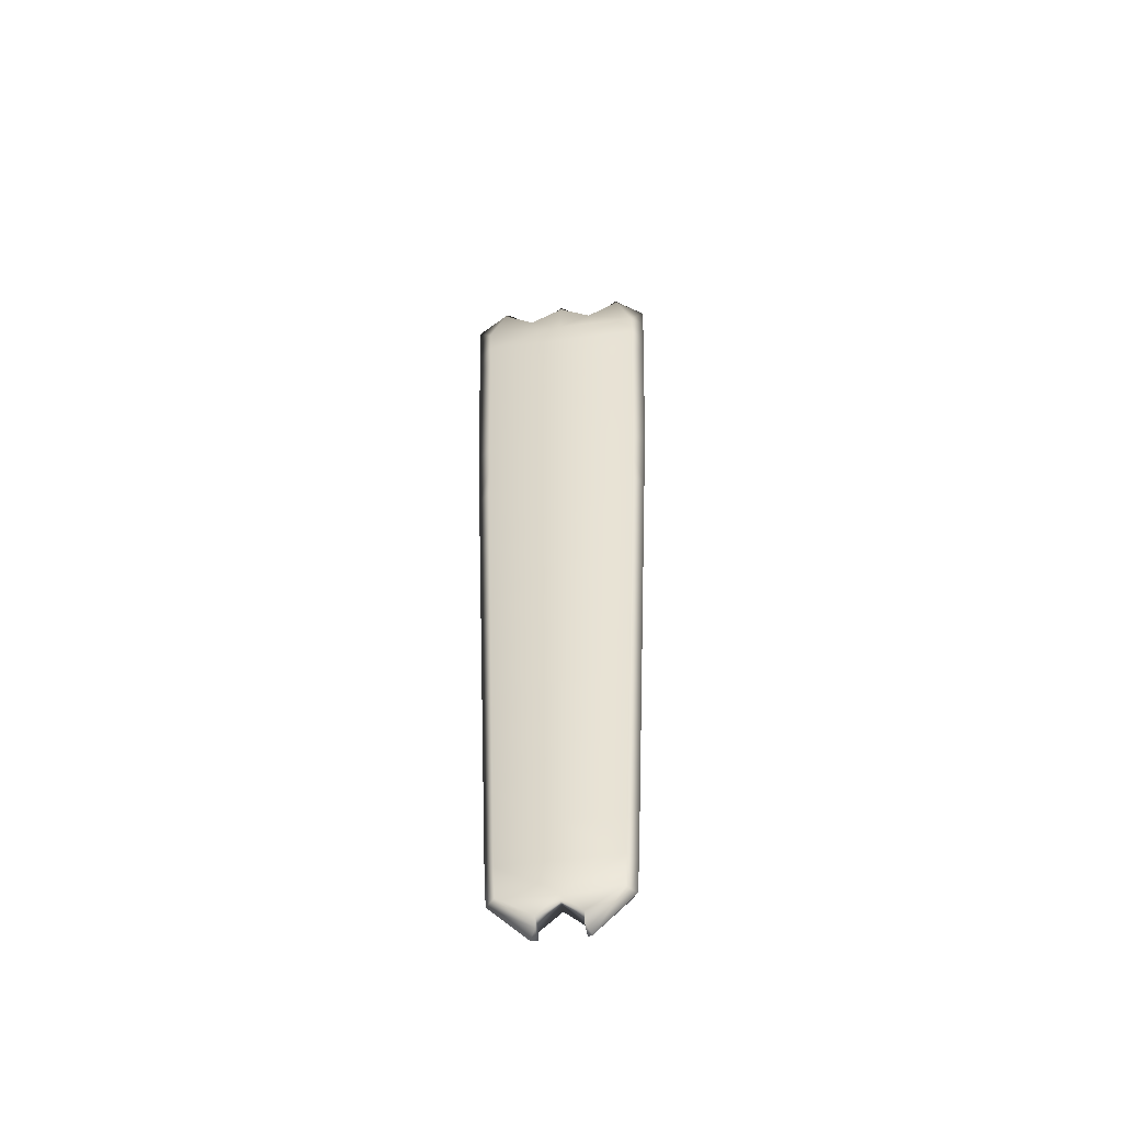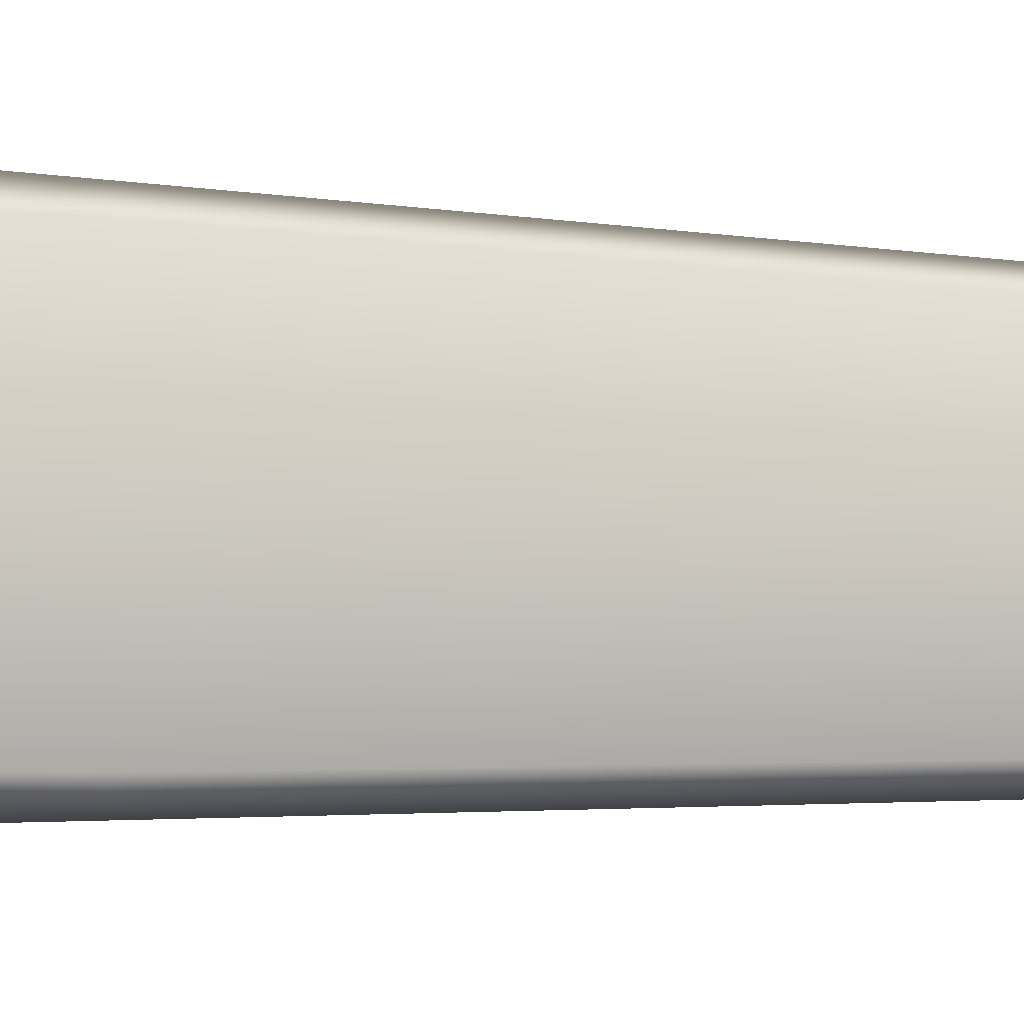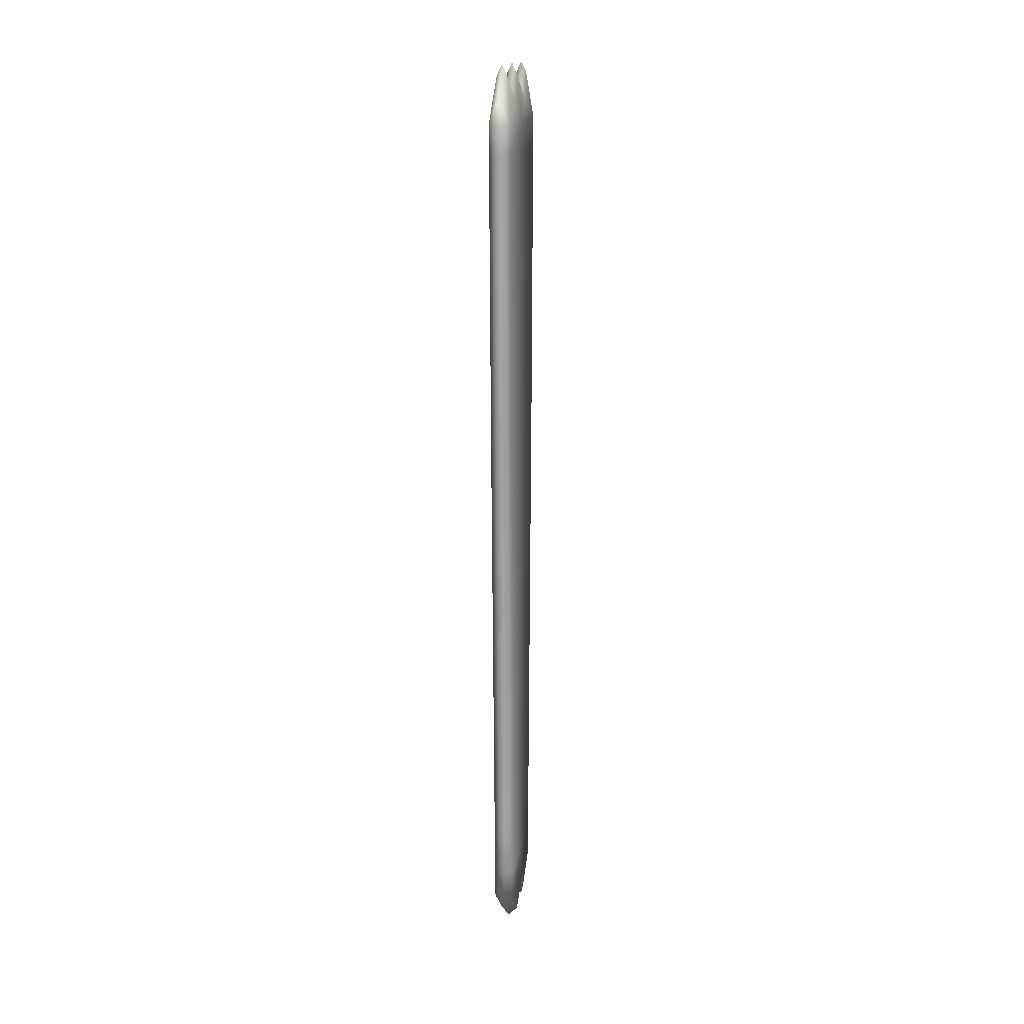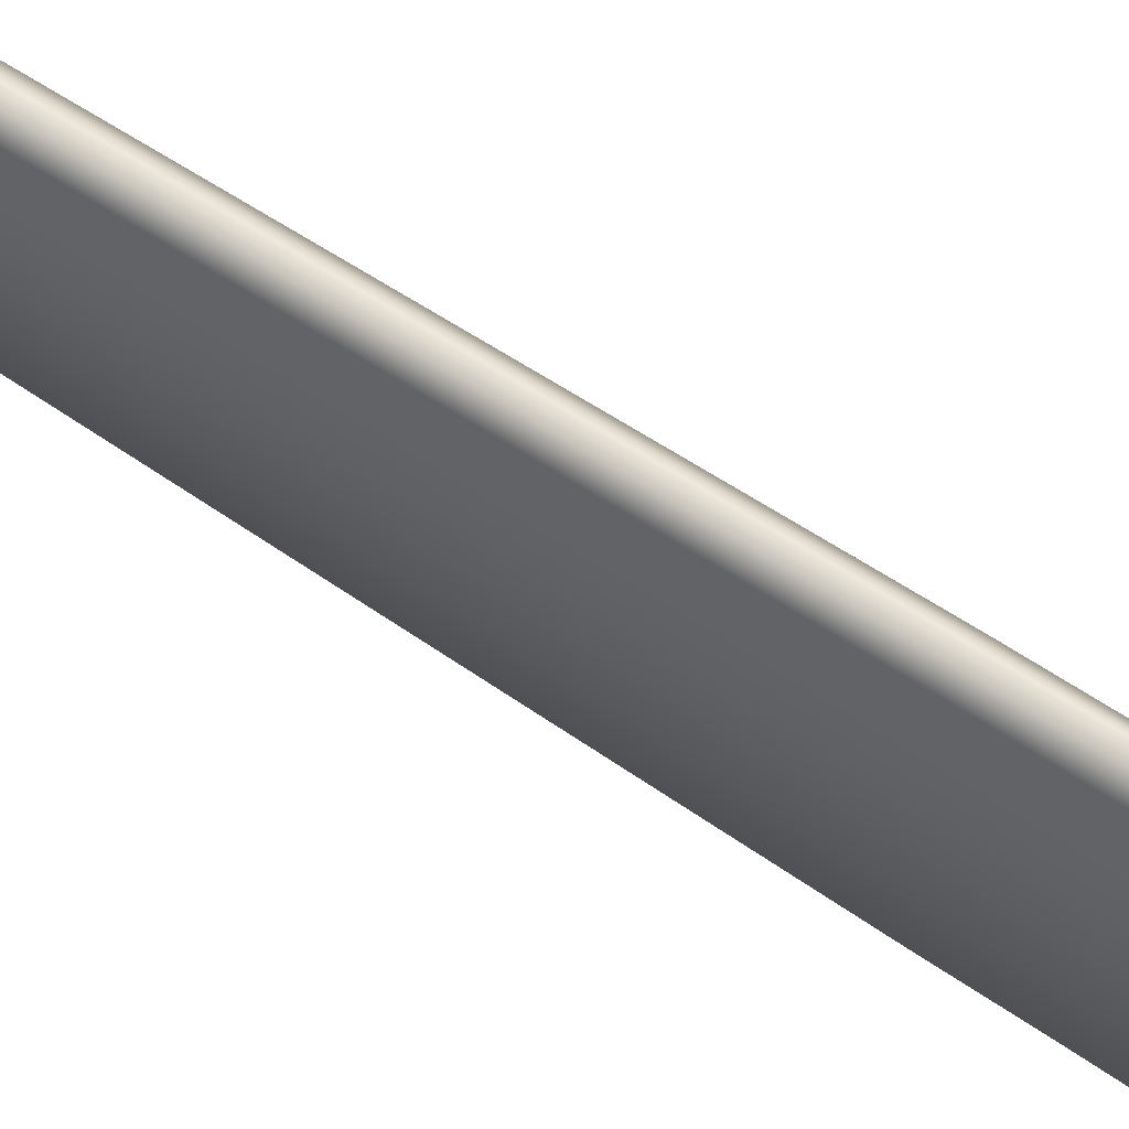
<metadata>
{"format":"obj","ext":"obj","renderer":"f3d","projection":"perspective","resolution":1024,"background":"white","views":[{"elev":-50.6,"azim":-81.6,"up":"+Y"},{"elev":-6.8,"azim":-105.7,"up":"+Z"},{"elev":15.8,"azim":8.6,"up":"+Y"},{"elev":64.1,"azim":124.1,"up":"+Z"}]}
</metadata>
<code>
g pm0718_15_WingRBASkin
v -0.7239 4.573 -0.05134
v -0.6843 4.601 -0.07617
v -0.7636 4.601 -0.07617
v -0.6747 4.653 -0.07617
v -0.7732 4.653 -0.07617
v -0.6734 4.742 -0.1706
v -0.7744 4.742 -0.1706
v -0.7239 8.901 -0.01919
v -0.7479 8.994 -0.1706
v -0.7239 9.046 -0.1706
v -0.765 8.868 -0.01324
v -0.7744 8.772 -0.1706
v -0.7744 8.772 0.2181
v -0.7744 8.64 -0.1706
v -0.7479 8.994 0.1414
v -0.7239 9.046 0.1348
v -0.7239 8.883 0.2835
v -0.7239 8.772 0.2808
v -0.7239 8.64 0.2775
v -0.7744 8.64 0.2127
v -0.7239 8.507 0.2742
v -0.7744 8.507 -0.1706
v -0.7744 8.507 0.2074
v -0.7239 8.375 0.2709
v -0.7744 8.375 0.2046
v -0.7744 8.375 -0.1706
v -0.7239 8.242 0.2676
v -0.7744 8.242 -0.1706
v -0.7744 8.242 0.2018
v -0.7239 8.127 0.2648
v -0.7744 8.127 0.1994
v -0.7744 8.127 -0.1706
v -0.7239 7.977 0.2611
v -0.7744 7.977 -0.1706
v -0.7744 7.977 0.1963
v -0.7239 7.856 0.2581
v -0.7744 7.856 0.1937
v -0.7744 7.856 -0.1706
v -0.7239 7.699 0.2537
v -0.7744 7.699 0.19
v -0.7744 7.699 -0.1706
v -0.7239 7.546 0.2472
v -0.7744 7.546 0.1845
v -0.7744 7.546 -0.1706
v -0.7239 7.344 0.2386
v -0.7744 7.344 0.1818
v -0.7744 7.344 -0.1706
v -0.7239 7.141 0.23
v -0.7744 7.141 -0.1706
v -0.7744 7.141 0.1744
v -0.7239 6.939 0.2214
v -0.7744 6.939 0.167
v -0.7744 6.939 -0.1706
v -0.7239 6.737 0.2128
v -0.7744 6.737 -0.1706
v -0.7744 6.737 0.1596
v -0.7239 6.535 0.2043
v -0.7744 6.535 0.1522
v -0.7744 6.535 -0.1706
v -0.7239 6.333 0.1957
v -0.7744 6.333 -0.1706
v -0.7744 6.333 0.1448
v -0.7239 6.131 0.1871
v -0.7744 6.131 0.1374
v -0.7744 6.131 -0.1706
v -0.7239 5.929 0.1785
v -0.7744 5.929 -0.1706
v -0.7744 5.929 0.13
v -0.7239 5.727 0.1699
v -0.7744 5.727 0.1226
v -0.7744 5.727 -0.1706
v -0.7239 5.525 0.1613
v -0.7744 5.525 -0.1706
v -0.7744 5.525 0.1152
v -0.7239 5.322 0.1527
v -0.7744 5.322 0.1078
v -0.7744 5.322 -0.1706
v -0.7239 5.12 0.1441
v -0.7744 5.12 -0.1706
v -0.7744 5.12 0.1004
v -0.7239 4.918 0.1356
v -0.7744 4.918 0.09305
v -0.7744 4.918 -0.1706
v -0.7239 4.757 0.1256
v -0.7744 4.757 -0.1706
v -0.7744 4.757 0.08311
v -0.7239 4.573 -0.05134
v -0.7744 4.742 -0.1706
v -0.7636 4.601 -0.07617
v -0.7732 4.653 -0.07617
v -0.7239 8.901 -0.01919
v -0.7239 9.046 -0.1706
v -0.7 8.994 -0.1706
v -0.6829 8.868 -0.01324
v -0.6734 8.772 -0.1706
v -0.7 8.994 0.1414
v -0.7239 9.046 0.1348
v -0.7239 8.883 0.2835
v -0.6734 8.772 0.2181
v -0.7239 8.772 0.2808
v -0.7239 8.64 0.2775
v -0.6734 8.64 0.2127
v -0.6734 8.64 -0.1706
v -0.7239 8.507 0.2742
v -0.6734 8.507 -0.1706
v -0.6734 8.507 0.2074
v -0.7239 8.375 0.2709
v -0.6734 8.375 0.2046
v -0.6734 8.375 -0.1706
v -0.7239 8.242 0.2676
v -0.6734 8.242 -0.1706
v -0.6734 8.242 0.2018
v -0.7239 8.127 0.2648
v -0.6734 8.127 0.1994
v -0.6734 8.127 -0.1706
v -0.7239 7.977 0.2611
v -0.6734 7.977 -0.1706
v -0.6734 7.977 0.1963
v -0.7239 7.856 0.2581
v -0.6734 7.856 0.1937
v -0.6734 7.856 -0.1706
v -0.7239 7.699 0.2537
v -0.6734 7.699 0.19
v -0.6734 7.699 -0.1706
v -0.7239 7.546 0.2472
v -0.6734 7.546 -0.1706
v -0.6734 7.546 0.1845
v -0.7239 7.344 0.2386
v -0.6734 7.344 -0.1706
v -0.6734 7.344 0.1818
v -0.7239 7.141 0.23
v -0.6734 7.141 0.1744
v -0.6734 7.141 -0.1706
v -0.7239 6.939 0.2214
v -0.6734 6.939 -0.1706
v -0.6734 6.939 0.167
v -0.7239 6.737 0.2128
v -0.6734 6.737 0.1596
v -0.6734 6.737 -0.1706
v -0.7239 6.535 0.2043
v -0.6734 6.535 -0.1706
v -0.6734 6.535 0.1522
v -0.7239 6.333 0.1957
v -0.6734 6.333 0.1448
v -0.6734 6.333 -0.1706
v -0.7239 6.131 0.1871
v -0.6734 6.131 -0.1706
v -0.6734 6.131 0.1374
v -0.7239 5.929 0.1785
v -0.6734 5.929 0.13
v -0.6734 5.929 -0.1706
v -0.7239 5.727 0.1699
v -0.6734 5.727 -0.1706
v -0.6734 5.727 0.1226
v -0.7239 5.525 0.1613
v -0.6734 5.525 0.1152
v -0.6734 5.525 -0.1706
v -0.7239 5.322 0.1527
v -0.6734 5.322 -0.1706
v -0.6734 5.322 0.1078
v -0.7239 5.12 0.1441
v -0.6734 5.12 0.1004
v -0.6734 5.12 -0.1706
v -0.7239 4.918 0.1356
v -0.6734 4.918 -0.1706
v -0.6734 4.918 0.09305
v -0.6734 4.757 0.08311
v -0.7239 4.757 0.1256
v -0.6734 4.757 -0.1706
v -0.7239 4.573 -0.05134
v -0.6734 4.742 -0.1706
v -0.6843 4.601 -0.07617
v -0.6747 4.653 -0.07617
v -0.7239 4.757 -0.4669
v -0.7239 4.573 -0.29
v -0.6843 4.601 -0.2651
v -0.6734 4.757 -0.4244
v -0.6747 4.653 -0.2651
v -0.6734 4.742 -0.1706
v -0.6734 4.757 -0.1706
v -0.6734 4.918 -0.1706
v -0.6734 4.918 -0.4343
v -0.7239 4.918 -0.4769
v -0.6734 5.12 -0.1706
v -0.6734 5.12 -0.4417
v -0.7239 5.12 -0.4854
v -0.6734 5.322 -0.1706
v -0.6734 5.322 -0.4491
v -0.7239 5.322 -0.494
v -0.6734 5.525 -0.4565
v -0.6734 5.525 -0.1706
v -0.7239 5.525 -0.5026
v -0.6734 5.727 -0.1706
v -0.6734 5.727 -0.4639
v -0.7239 5.727 -0.5112
v -0.6734 5.929 -0.4713
v -0.6734 5.929 -0.1706
v -0.7239 5.929 -0.5198
v -0.6734 6.131 -0.1706
v -0.6734 6.131 -0.4787
v -0.7239 6.131 -0.5284
v -0.6734 6.333 -0.4861
v -0.6734 6.333 -0.1706
v -0.7239 6.333 -0.537
v -0.6734 6.535 -0.1706
v -0.6734 6.535 -0.4935
v -0.7239 6.535 -0.5455
v -0.6734 6.737 -0.5009
v -0.6734 6.737 -0.1706
v -0.7239 6.737 -0.5541
v -0.6734 6.939 -0.1706
v -0.6734 6.939 -0.5083
v -0.7239 6.939 -0.5627
v -0.6734 7.141 -0.5157
v -0.6734 7.141 -0.1706
v -0.7239 7.141 -0.5713
v -0.6734 7.344 -0.1706
v -0.6734 7.344 -0.5231
v -0.7239 7.344 -0.5799
v -0.6734 7.546 -0.1706
v -0.6734 7.546 -0.5257
v -0.7239 7.546 -0.5885
v -0.6734 7.699 -0.1706
v -0.6734 7.699 -0.5313
v -0.7239 7.699 -0.595
v -0.6734 7.856 -0.1706
v -0.6734 7.856 -0.535
v -0.7239 7.856 -0.5994
v -0.6734 7.977 -0.1706
v -0.6734 7.977 -0.5376
v -0.7239 7.977 -0.6024
v -0.6734 8.127 -0.5407
v -0.6734 8.127 -0.1706
v -0.7239 8.127 -0.6061
v -0.6734 8.242 -0.1706
v -0.6734 8.242 -0.5431
v -0.7239 8.242 -0.6089
v -0.6734 8.375 -0.5459
v -0.6734 8.375 -0.1706
v -0.7239 8.375 -0.6122
v -0.6734 8.507 -0.1706
v -0.6734 8.507 -0.5487
v -0.7239 8.507 -0.6155
v -0.6734 8.64 -0.554
v -0.6734 8.64 -0.1706
v -0.6734 8.772 -0.5594
v -0.7239 8.64 -0.6188
v -0.7239 8.772 -0.6221
v -0.6734 8.772 -0.1706
v -0.7239 8.883 -0.6248
v -0.6829 8.868 -0.3281
v -0.7 8.994 -0.1706
v -0.7 8.994 -0.4827
v -0.7239 9.046 -0.4761
v -0.7239 8.901 -0.3221
v -0.7239 9.046 -0.1706
v -0.7239 4.757 -0.4669
v -0.7636 4.601 -0.2651
v -0.7239 4.573 -0.29
v -0.7744 4.757 -0.4244
v -0.7732 4.653 -0.2651
v -0.7744 4.742 -0.1706
v -0.7744 4.757 -0.1706
v -0.7744 4.918 -0.4343
v -0.7239 4.918 -0.4769
v -0.7744 4.918 -0.1706
v -0.7744 5.12 -0.4417
v -0.7239 5.12 -0.4854
v -0.7744 5.12 -0.1706
v -0.7744 5.322 -0.4491
v -0.7744 5.322 -0.1706
v -0.7239 5.322 -0.494
v -0.7744 5.525 -0.1706
v -0.7744 5.525 -0.4565
v -0.7239 5.525 -0.5026
v -0.7744 5.727 -0.4639
v -0.7744 5.727 -0.1706
v -0.7239 5.727 -0.5112
v -0.7744 5.929 -0.1706
v -0.7744 5.929 -0.4713
v -0.7239 5.929 -0.5198
v -0.7744 6.131 -0.4787
v -0.7744 6.131 -0.1706
v -0.7239 6.131 -0.5284
v -0.7744 6.333 -0.1706
v -0.7744 6.333 -0.4861
v -0.7239 6.333 -0.537
v -0.7744 6.535 -0.4935
v -0.7744 6.535 -0.1706
v -0.7239 6.535 -0.5455
v -0.7744 6.737 -0.1706
v -0.7744 6.737 -0.5009
v -0.7239 6.737 -0.5541
v -0.7744 6.939 -0.5083
v -0.7744 6.939 -0.1706
v -0.7239 6.939 -0.5627
v -0.7744 7.141 -0.1706
v -0.7744 7.141 -0.5157
v -0.7239 7.141 -0.5713
v -0.7744 7.344 -0.5231
v -0.7744 7.344 -0.1706
v -0.7239 7.344 -0.5799
v -0.7744 7.546 -0.5257
v -0.7744 7.546 -0.1706
v -0.7239 7.546 -0.5885
v -0.7744 7.699 -0.5313
v -0.7744 7.699 -0.1706
v -0.7239 7.699 -0.595
v -0.7744 7.856 -0.1706
v -0.7744 7.856 -0.535
v -0.7239 7.856 -0.5994
v -0.7744 7.977 -0.1706
v -0.7744 7.977 -0.5376
v -0.7239 7.977 -0.6024
v -0.7744 8.127 -0.5407
v -0.7744 8.127 -0.1706
v -0.7239 8.127 -0.6061
v -0.7744 8.242 -0.1706
v -0.7744 8.242 -0.5431
v -0.7239 8.242 -0.6089
v -0.7744 8.375 -0.5459
v -0.7744 8.375 -0.1706
v -0.7239 8.375 -0.6122
v -0.7744 8.507 -0.1706
v -0.7744 8.507 -0.5487
v -0.7239 8.507 -0.6155
v -0.7744 8.64 -0.554
v -0.7744 8.64 -0.1706
v -0.7239 8.64 -0.6188
v -0.7744 8.772 -0.1706
v -0.7744 8.772 -0.5594
v -0.7239 8.772 -0.6221
v -0.7239 8.883 -0.6248
v -0.765 8.868 -0.3281
v -0.7479 8.994 -0.1706
v -0.7479 8.994 -0.4827
v -0.7239 9.046 -0.4761
v -0.7239 8.901 -0.3221
v -0.7239 9.046 -0.1706
v -0.7239 4.573 -0.29
v -0.7636 4.601 -0.2651
v -0.6843 4.601 -0.2651
v -0.7732 4.653 -0.2651
v -0.6747 4.653 -0.2651
v -0.6734 4.742 -0.1706
v -0.7744 4.742 -0.1706
g pm0718_15_WingRBASkin_0
f 3 2 1
f 2 3 4
f 3 5 4
f 4 5 6
f 5 7 6
f 10 9 8
f 9 11 8
f 12 11 9
f 12 13 11
f 12 14 13
f 11 15 8
f 13 15 11
f 15 16 8
f 17 16 15
f 13 17 15
f 17 13 18
f 18 13 19
f 14 20 13
f 13 20 19
f 19 20 21
f 14 22 20
f 20 23 21
f 22 23 20
f 21 23 24
f 25 23 22
f 23 25 24
f 26 25 22
f 24 25 27
f 26 28 25
f 25 29 27
f 28 29 25
f 27 29 30
f 31 29 28
f 29 31 30
f 32 31 28
f 30 31 33
f 32 34 31
f 31 35 33
f 34 35 31
f 33 35 36
f 37 35 34
f 35 37 36
f 38 37 34
f 39 36 37
f 40 37 38
f 40 39 37
f 41 40 38
f 39 40 42
f 43 40 41
f 40 43 42
f 44 43 41
f 45 42 43
f 46 43 44
f 46 45 43
f 47 46 44
f 48 45 46
f 47 49 46
f 50 48 46
f 49 50 46
f 51 48 50
f 52 50 49
f 52 51 50
f 53 52 49
f 54 51 52
f 53 55 52
f 56 54 52
f 55 56 52
f 57 54 56
f 58 56 55
f 58 57 56
f 59 58 55
f 60 57 58
f 59 61 58
f 62 60 58
f 61 62 58
f 63 60 62
f 64 62 61
f 64 63 62
f 65 64 61
f 66 63 64
f 65 67 64
f 68 66 64
f 67 68 64
f 69 66 68
f 70 68 67
f 70 69 68
f 71 70 67
f 72 69 70
f 71 73 70
f 74 72 70
f 73 74 70
f 75 72 74
f 76 74 73
f 76 75 74
f 77 76 73
f 78 75 76
f 77 79 76
f 80 78 76
f 79 80 76
f 81 78 80
f 82 80 79
f 82 81 80
f 83 82 79
f 84 81 82
f 83 85 82
f 86 84 82
f 85 86 82
f 84 86 87
f 85 88 86
f 86 89 87
f 88 90 86
f 86 90 89
f 93 92 91
f 94 93 91
f 93 94 95
f 94 91 96
f 91 97 96
f 97 98 96
f 94 96 99
f 98 99 96
f 99 95 94
f 99 98 100
f 100 101 99
f 99 102 95
f 101 102 99
f 102 103 95
f 101 104 102
f 105 103 102
f 104 106 102
f 106 105 102
f 104 107 106
f 106 108 105
f 107 108 106
f 108 109 105
f 107 110 108
f 111 109 108
f 110 112 108
f 112 111 108
f 110 113 112
f 112 114 111
f 113 114 112
f 114 115 111
f 113 116 114
f 117 115 114
f 116 118 114
f 118 117 114
f 118 116 119
f 118 120 117
f 120 118 119
f 120 121 117
f 120 119 122
f 120 123 121
f 123 120 122
f 123 124 121
f 122 125 123
f 126 124 123
f 125 127 123
f 127 126 123
f 125 128 127
f 129 126 127
f 128 130 127
f 130 129 127
f 128 131 130
f 130 132 129
f 131 132 130
f 132 133 129
f 131 134 132
f 135 133 132
f 134 136 132
f 136 135 132
f 134 137 136
f 136 138 135
f 137 138 136
f 138 139 135
f 137 140 138
f 141 139 138
f 140 142 138
f 142 141 138
f 140 143 142
f 142 144 141
f 143 144 142
f 144 145 141
f 143 146 144
f 147 145 144
f 146 148 144
f 148 147 144
f 146 149 148
f 148 150 147
f 149 150 148
f 150 151 147
f 149 152 150
f 153 151 150
f 152 154 150
f 154 153 150
f 152 155 154
f 154 156 153
f 155 156 154
f 156 157 153
f 155 158 156
f 159 157 156
f 158 160 156
f 160 159 156
f 158 161 160
f 160 162 159
f 161 162 160
f 162 163 159
f 161 164 162
f 165 163 162
f 164 166 162
f 166 165 162
f 166 167 165
f 164 168 166
f 168 167 166
f 167 169 165
f 167 168 170
f 171 169 167
f 172 167 170
f 173 171 167
f 172 173 167
f 176 175 174
f 177 176 174
f 177 178 176
f 179 178 177
f 180 179 177
f 180 177 181
f 177 174 182
f 177 182 181
f 174 183 182
f 181 182 184
f 182 183 185
f 182 185 184
f 183 186 185
f 184 185 187
f 185 186 188
f 185 188 187
f 186 189 188
f 187 188 190
f 188 189 190
f 191 187 190
f 189 192 190
f 191 190 193
f 190 192 194
f 190 194 193
f 192 195 194
f 193 194 196
f 194 195 196
f 197 193 196
f 195 198 196
f 197 196 199
f 196 198 200
f 196 200 199
f 198 201 200
f 199 200 202
f 200 201 202
f 203 199 202
f 201 204 202
f 203 202 205
f 202 204 206
f 202 206 205
f 204 207 206
f 205 206 208
f 206 207 208
f 209 205 208
f 207 210 208
f 209 208 211
f 208 210 212
f 208 212 211
f 210 213 212
f 211 212 214
f 212 213 214
f 215 211 214
f 213 216 214
f 215 214 217
f 214 216 218
f 214 218 217
f 216 219 218
f 217 218 220
f 218 219 221
f 218 221 220
f 219 222 221
f 220 221 223
f 221 222 224
f 221 224 223
f 222 225 224
f 223 224 226
f 227 224 225
f 224 227 226
f 228 227 225
f 226 227 229
f 230 227 228
f 227 230 229
f 231 230 228
f 229 230 232
f 230 231 232
f 233 229 232
f 231 234 232
f 233 232 235
f 232 234 236
f 232 236 235
f 234 237 236
f 235 236 238
f 236 237 238
f 239 235 238
f 237 240 238
f 239 238 241
f 238 240 242
f 238 242 241
f 240 243 242
f 241 242 244
f 242 243 244
f 245 241 244
f 245 244 246
f 243 247 244
f 244 247 246
f 247 248 246
f 249 245 246
f 250 246 248
f 249 246 251
f 251 252 249
f 246 250 253
f 246 253 251
f 250 254 253
f 254 255 253
f 255 251 253
f 252 251 255
f 256 252 255
f 259 258 257
f 258 260 257
f 258 261 260
f 261 262 260
f 262 263 260
f 257 260 264
f 260 263 264
f 265 257 264
f 263 266 264
f 265 264 267
f 264 266 267
f 268 265 267
f 266 269 267
f 268 267 270
f 267 269 270
f 269 271 270
f 272 268 270
f 270 271 273
f 272 270 274
f 274 270 273
f 275 272 274
f 274 273 276
f 275 274 276
f 273 277 276
f 278 275 276
f 276 277 279
f 278 276 280
f 280 276 279
f 281 278 280
f 280 279 282
f 281 280 282
f 279 283 282
f 284 281 282
f 282 283 285
f 284 282 286
f 286 282 285
f 287 284 286
f 286 285 288
f 287 286 288
f 285 289 288
f 290 287 288
f 288 289 291
f 290 288 292
f 292 288 291
f 293 290 292
f 292 291 294
f 293 292 294
f 291 295 294
f 296 293 294
f 294 295 297
f 296 294 298
f 298 294 297
f 299 296 298
f 298 297 300
f 299 298 300
f 297 301 300
f 302 299 300
f 300 301 303
f 302 300 303
f 301 304 303
f 305 302 303
f 303 304 306
f 303 306 305
f 304 307 306
f 306 308 305
f 306 307 309
f 308 306 310
f 310 306 309
f 311 308 310
f 310 309 312
f 310 313 311
f 313 310 312
f 313 314 311
f 313 312 315
f 313 315 314
f 312 316 315
f 315 317 314
f 315 316 318
f 315 319 317
f 319 315 318
f 319 320 317
f 319 318 321
f 319 321 320
f 318 322 321
f 321 323 320
f 321 322 324
f 321 325 323
f 325 321 324
f 325 326 323
f 325 324 327
f 325 327 326
f 324 328 327
f 327 329 326
f 327 328 330
f 327 331 329
f 331 327 330
f 331 332 329
f 331 333 332
f 331 330 334
f 334 330 335
f 333 331 336
f 334 336 331
f 337 333 336
f 337 336 338
f 336 334 338
f 334 335 338
f 335 339 338
f 342 341 340
f 341 342 343
f 342 344 343
f 343 344 345
f 346 343 345

</code>
